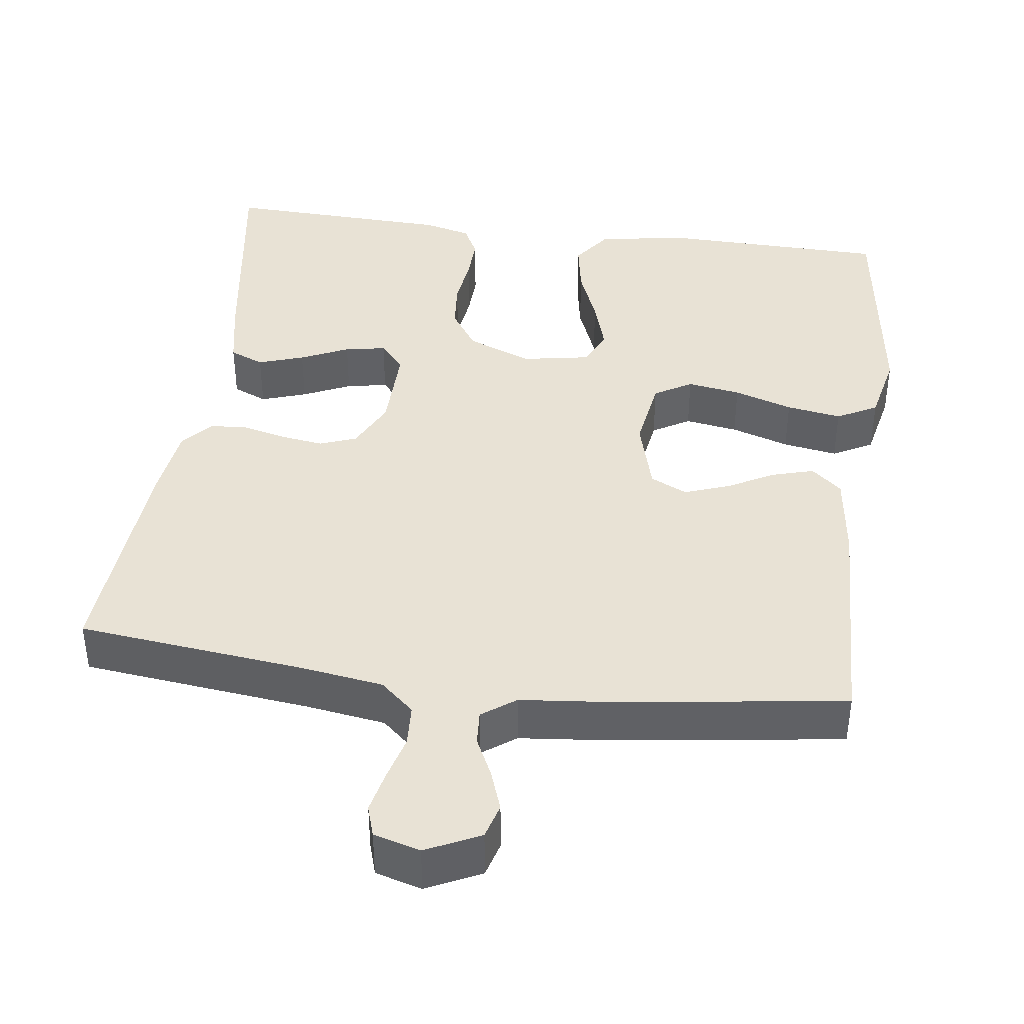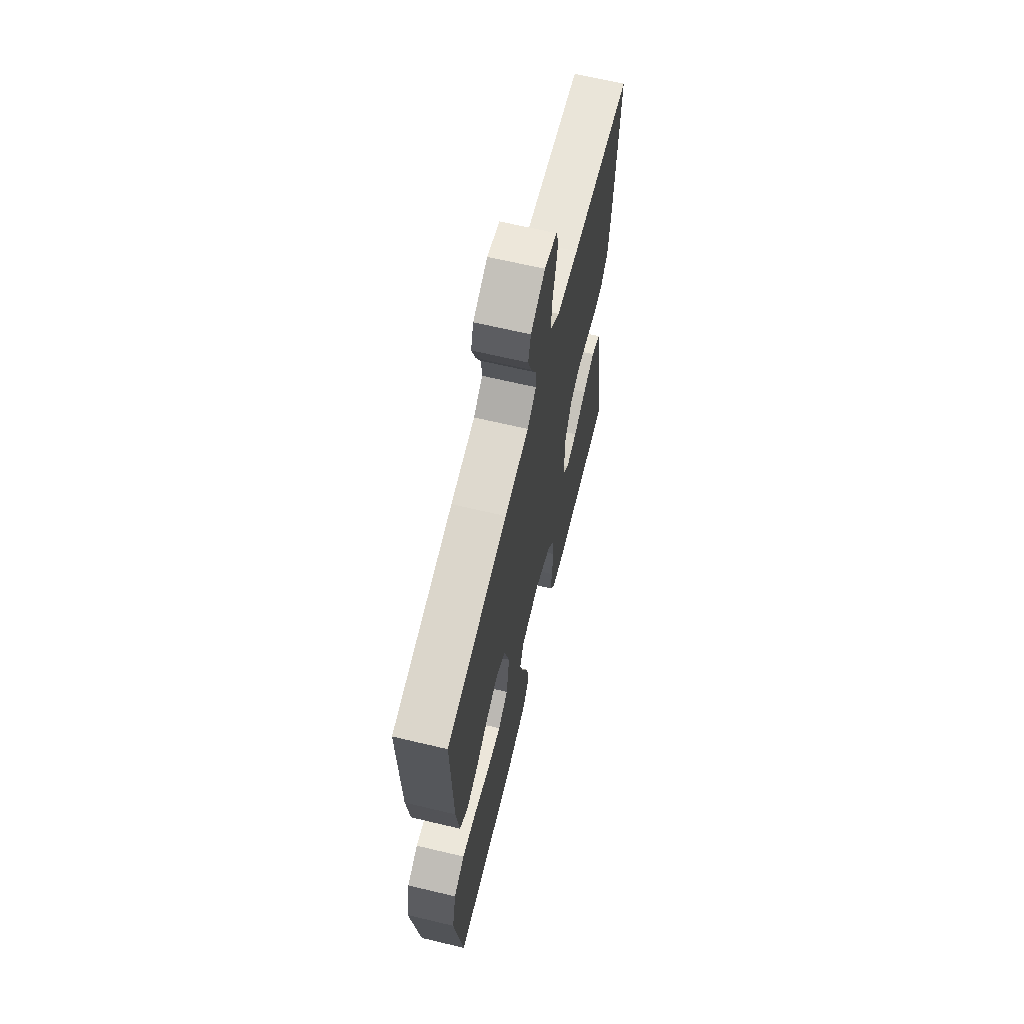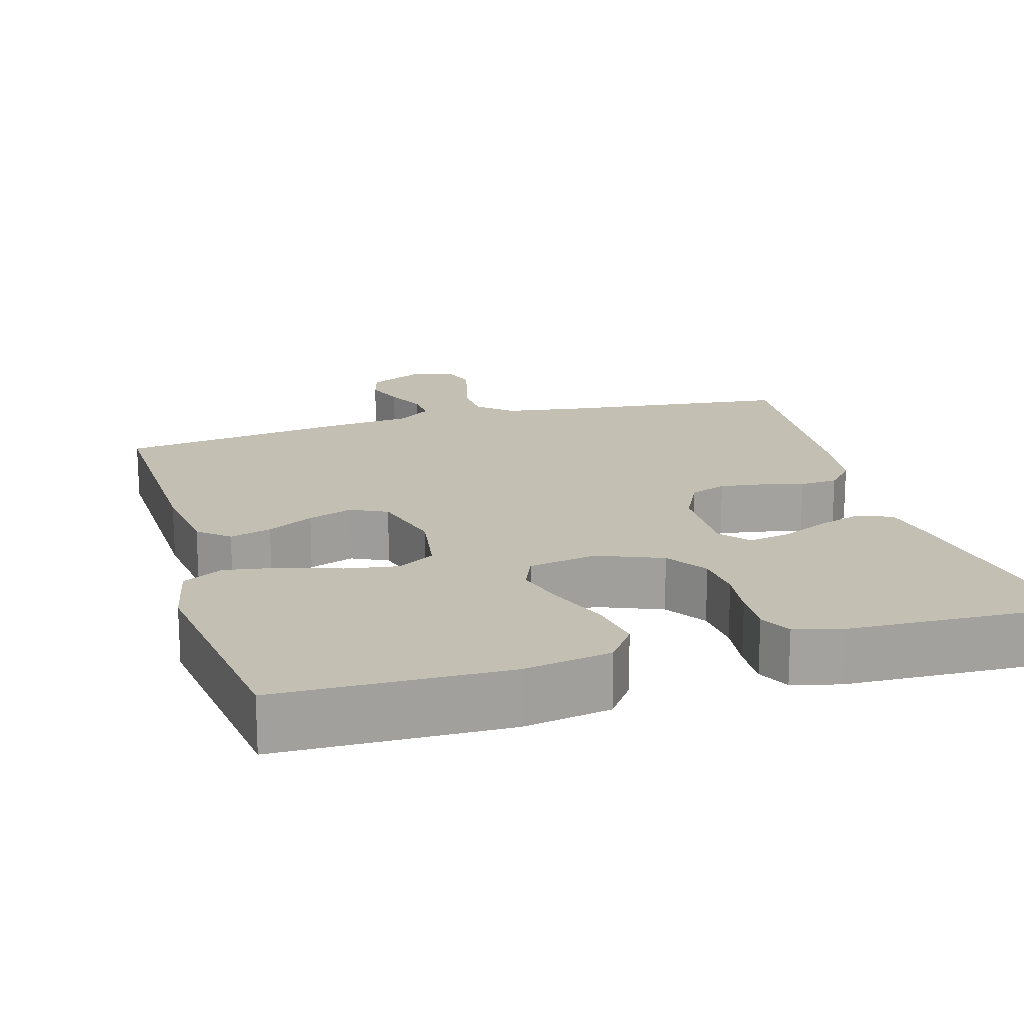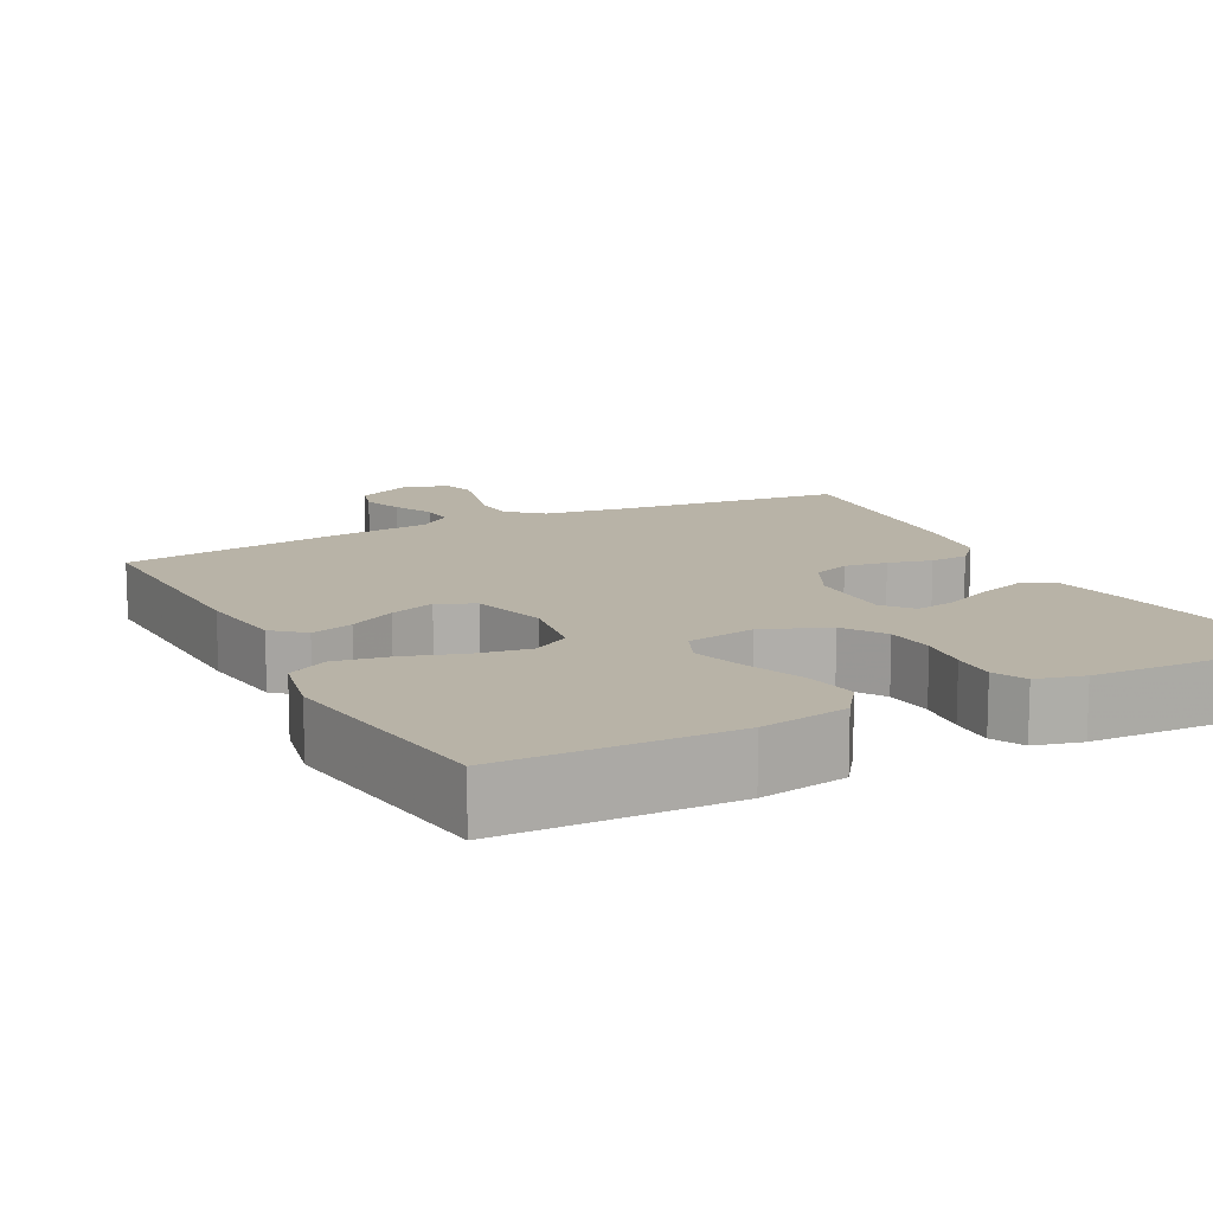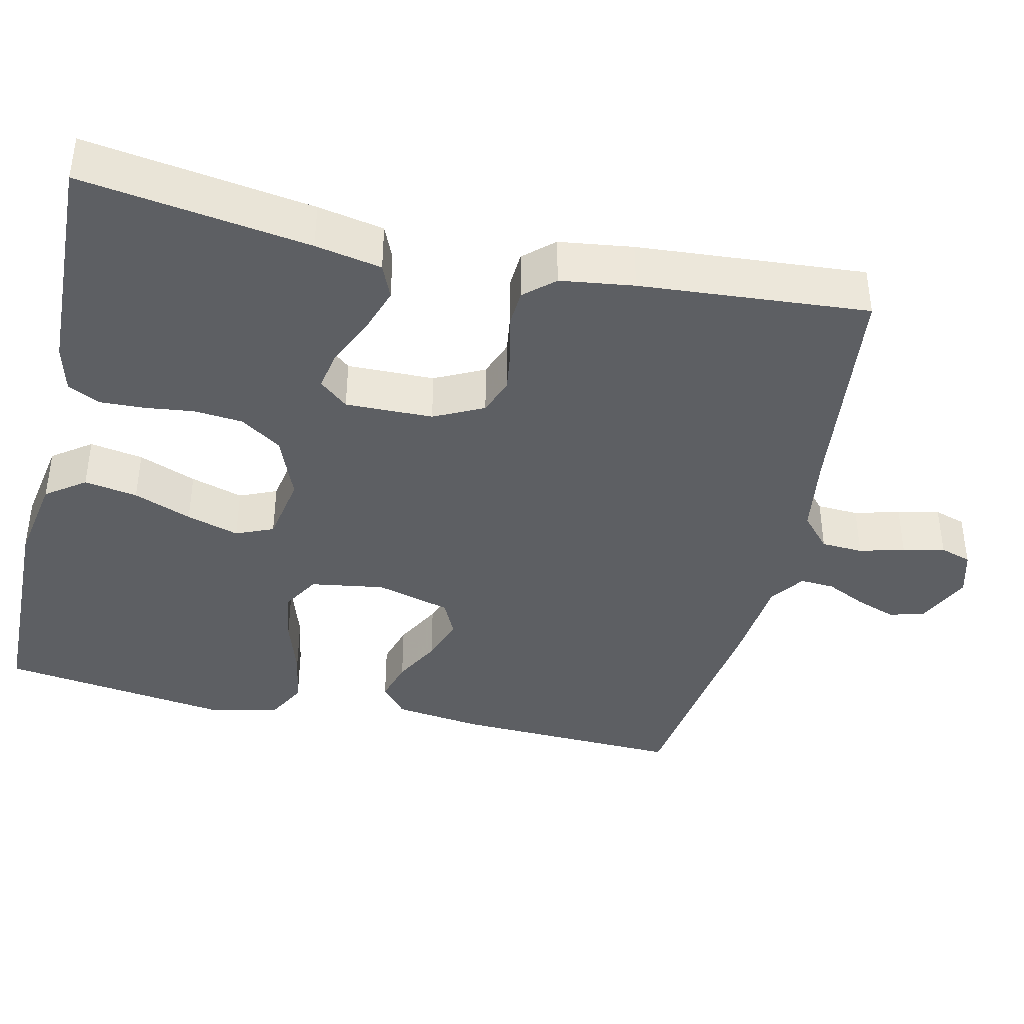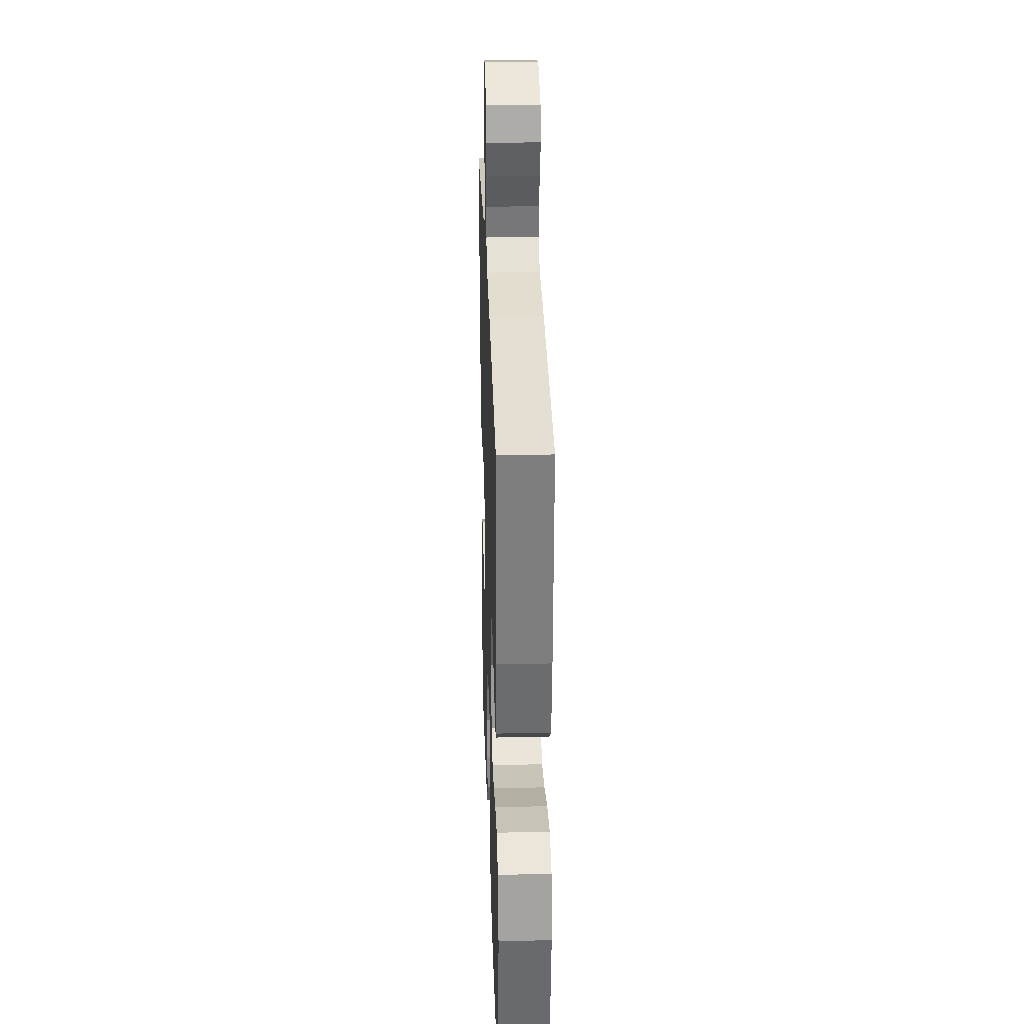
<metadata>
{"format":"obj","ext":"obj","renderer":"f3d","projection":"perspective","resolution":1024,"background":"white","views":[{"elev":40.9,"azim":7.6,"up":"+Y"},{"elev":65.4,"azim":103.5,"up":"+Z"},{"elev":17.8,"azim":163.9,"up":"+Y"},{"elev":12.8,"azim":152.7,"up":"+Y"},{"elev":-40.3,"azim":-102.8,"up":"+Y"},{"elev":29.2,"azim":88.1,"up":"+Z"}]}
</metadata>
<code>
v 0.5 0.07 -0.5
v 0.2 0.07 -0.506
v 0.085 0.07 -0.486
v 0.048 0.07 -0.435
v 0.06 0.07 -0.365
v 0.09 0.07 -0.289
v 0.111 0.07 -0.22
v 0.09 0.07 -0.171
v 0 0.07 -0.155
v -0.085 0.07 -0.189
v -0.121 0.07 -0.243
v -0.127 0.07 -0.307
v -0.119 0.07 -0.373
v -0.117 0.07 -0.431
v -0.138 0.07 -0.473
v -0.2 0.07 -0.489
v -0.5 0.07 -0.5
v -0.455 0.07 -0.2
v -0.438 0.07 -0.113
v -0.393 0.07 -0.094
v -0.333 0.07 -0.114
v -0.27 0.07 -0.143
v -0.216 0.07 -0.153
v -0.184 0.07 -0.115
v -0.186 0.07 0
v -0.218 0.07 0.065
v -0.266 0.07 0.083
v -0.322 0.07 0.075
v -0.379 0.07 0.061
v -0.429 0.07 0.064
v -0.464 0.07 0.103
v -0.477 0.07 0.2
v -0.5 0.07 0.5
v -0.2 0.07 0.534
v -0.093 0.07 0.55
v -0.049 0.07 0.589
v -0.046 0.07 0.644
v -0.062 0.07 0.703
v -0.074 0.07 0.758
v -0.061 0.07 0.799
v 0 0.07 0.816
v 0.071 0.07 0.782
v 0.084 0.07 0.736
v 0.065 0.07 0.683
v 0.04 0.07 0.631
v 0.037 0.07 0.586
v 0.081 0.07 0.554
v 0.2 0.07 0.542
v 0.5 0.07 0.5
v 0.49 0.07 0.2
v 0.475 0.07 0.085
v 0.435 0.07 0.051
v 0.38 0.07 0.067
v 0.319 0.07 0.1
v 0.26 0.07 0.121
v 0.212 0.07 0.098
v 0.185 0.07 0
v 0.2 0.07 -0.097
v 0.249 0.07 -0.126
v 0.319 0.07 -0.115
v 0.396 0.07 -0.09
v 0.468 0.07 -0.078
v 0.521 0.07 -0.106
v 0.541 0.07 -0.2
v 0.5 0 -0.5
v 0.2 0 -0.506
v 0.085 0 -0.486
v 0.048 0 -0.435
v 0.06 0 -0.365
v 0.09 0 -0.289
v 0.111 0 -0.22
v 0.09 0 -0.171
v 0 0 -0.155
v -0.085 0 -0.189
v -0.121 0 -0.243
v -0.127 0 -0.307
v -0.119 0 -0.373
v -0.117 0 -0.431
v -0.138 0 -0.473
v -0.2 0 -0.489
v -0.5 0 -0.5
v -0.455 0 -0.2
v -0.438 0 -0.113
v -0.393 0 -0.094
v -0.333 0 -0.114
v -0.27 0 -0.143
v -0.216 0 -0.153
v -0.184 0 -0.115
v -0.186 0 0
v -0.218 0 0.065
v -0.266 0 0.083
v -0.322 0 0.075
v -0.379 0 0.061
v -0.429 0 0.064
v -0.464 0 0.103
v -0.477 0 0.2
v -0.5 0 0.5
v -0.2 0 0.534
v -0.093 0 0.55
v -0.049 0 0.589
v -0.046 0 0.644
v -0.062 0 0.703
v -0.074 0 0.758
v -0.061 0 0.799
v 0 0 0.816
v 0.071 0 0.782
v 0.084 0 0.736
v 0.065 0 0.683
v 0.04 0 0.631
v 0.037 0 0.586
v 0.081 0 0.554
v 0.2 0 0.542
v 0.5 0 0.5
v 0.49 0 0.2
v 0.475 0 0.085
v 0.435 0 0.051
v 0.38 0 0.067
v 0.319 0 0.1
v 0.26 0 0.121
v 0.212 0 0.098
v 0.185 0 0
v 0.2 0 -0.097
v 0.249 0 -0.126
v 0.319 0 -0.115
v 0.396 0 -0.09
v 0.468 0 -0.078
v 0.521 0 -0.106
v 0.541 0 -0.2
f 4 5 6
f 3 4 6
f 2 3 6
f 1 2 6
f 64 1 6
f 63 64 6
f 62 63 6
f 61 62 6
f 60 61 6
f 59 60 6 7
f 58 59 7 8
f 57 58 8 9
f 56 57 9 10
f 52 53 54
f 51 52 54
f 50 51 54
f 49 50 54
f 48 49 54
f 47 48 54
f 46 47 54 55
f 43 44 45
f 42 43 45
f 41 42 45
f 40 41 45
f 39 40 45
f 38 39 45
f 37 38 45
f 36 37 45 46
f 46 55 56
f 36 46 56
f 35 36 56
f 32 33 34
f 31 32 34
f 30 31 34
f 29 30 34
f 28 29 34
f 27 28 34 35
f 20 21 22
f 19 20 22
f 18 19 22
f 17 18 22
f 16 17 22
f 15 16 22
f 14 15 22
f 13 14 22
f 12 13 22
f 11 12 22 23
f 10 11 23 24
f 26 27 35 56
f 25 26 56 10
f 10 24 25
f 70 69 68
f 70 68 67
f 70 67 66
f 70 66 65
f 70 65 128
f 70 128 127
f 70 127 126
f 70 126 125
f 70 125 124
f 71 70 124 123
f 72 71 123 122
f 73 72 122 121
f 74 73 121 120
f 118 117 116
f 118 116 115
f 118 115 114
f 118 114 113
f 118 113 112
f 118 112 111
f 119 118 111 110
f 109 108 107
f 109 107 106
f 109 106 105
f 109 105 104
f 109 104 103
f 109 103 102
f 109 102 101
f 110 109 101 100
f 120 119 110
f 120 110 100
f 120 100 99
f 98 97 96
f 98 96 95
f 98 95 94
f 98 94 93
f 98 93 92
f 99 98 92 91
f 86 85 84
f 86 84 83
f 86 83 82
f 86 82 81
f 86 81 80
f 86 80 79
f 86 79 78
f 86 78 77
f 86 77 76
f 87 86 76 75
f 88 87 75 74
f 120 99 91 90
f 74 120 90 89
f 89 88 74
f 1 65 66 2
f 2 66 67 3
f 3 67 68 4
f 4 68 69 5
f 5 69 70 6
f 6 70 71 7
f 7 71 72 8
f 8 72 73 9
f 9 73 74 10
f 10 74 75 11
f 11 75 76 12
f 12 76 77 13
f 13 77 78 14
f 14 78 79 15
f 15 79 80 16
f 16 80 81 17
f 17 81 82 18
f 18 82 83 19
f 19 83 84 20
f 20 84 85 21
f 21 85 86 22
f 22 86 87 23
f 23 87 88 24
f 24 88 89 25
f 25 89 90 26
f 26 90 91 27
f 27 91 92 28
f 28 92 93 29
f 29 93 94 30
f 30 94 95 31
f 31 95 96 32
f 32 96 97 33
f 33 97 98 34
f 34 98 99 35
f 35 99 100 36
f 36 100 101 37
f 37 101 102 38
f 38 102 103 39
f 39 103 104 40
f 40 104 105 41
f 41 105 106 42
f 42 106 107 43
f 43 107 108 44
f 44 108 109 45
f 45 109 110 46
f 46 110 111 47
f 47 111 112 48
f 48 112 113 49
f 49 113 114 50
f 50 114 115 51
f 51 115 116 52
f 52 116 117 53
f 53 117 118 54
f 54 118 119 55
f 55 119 120 56
f 56 120 121 57
f 57 121 122 58
f 58 122 123 59
f 59 123 124 60
f 60 124 125 61
f 61 125 126 62
f 62 126 127 63
f 63 127 128 64
f 64 128 65 1

</code>
